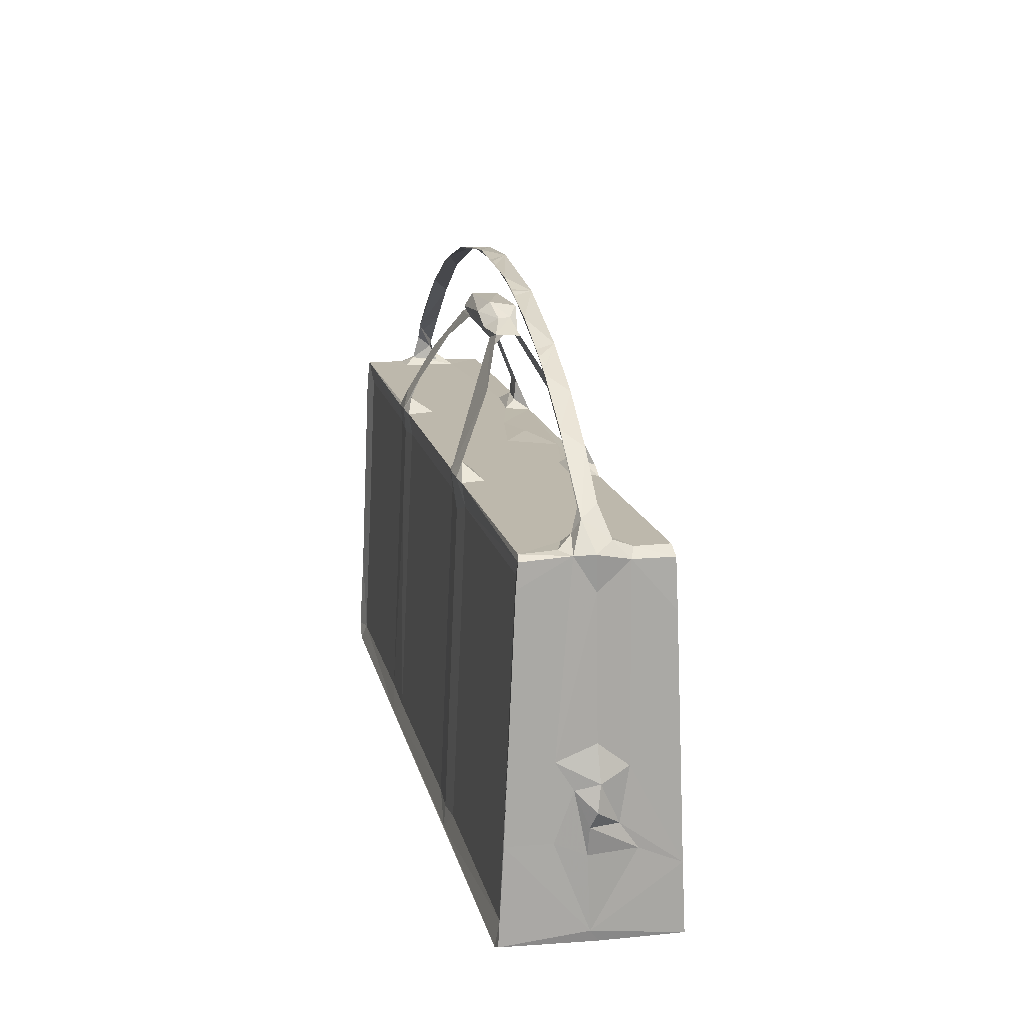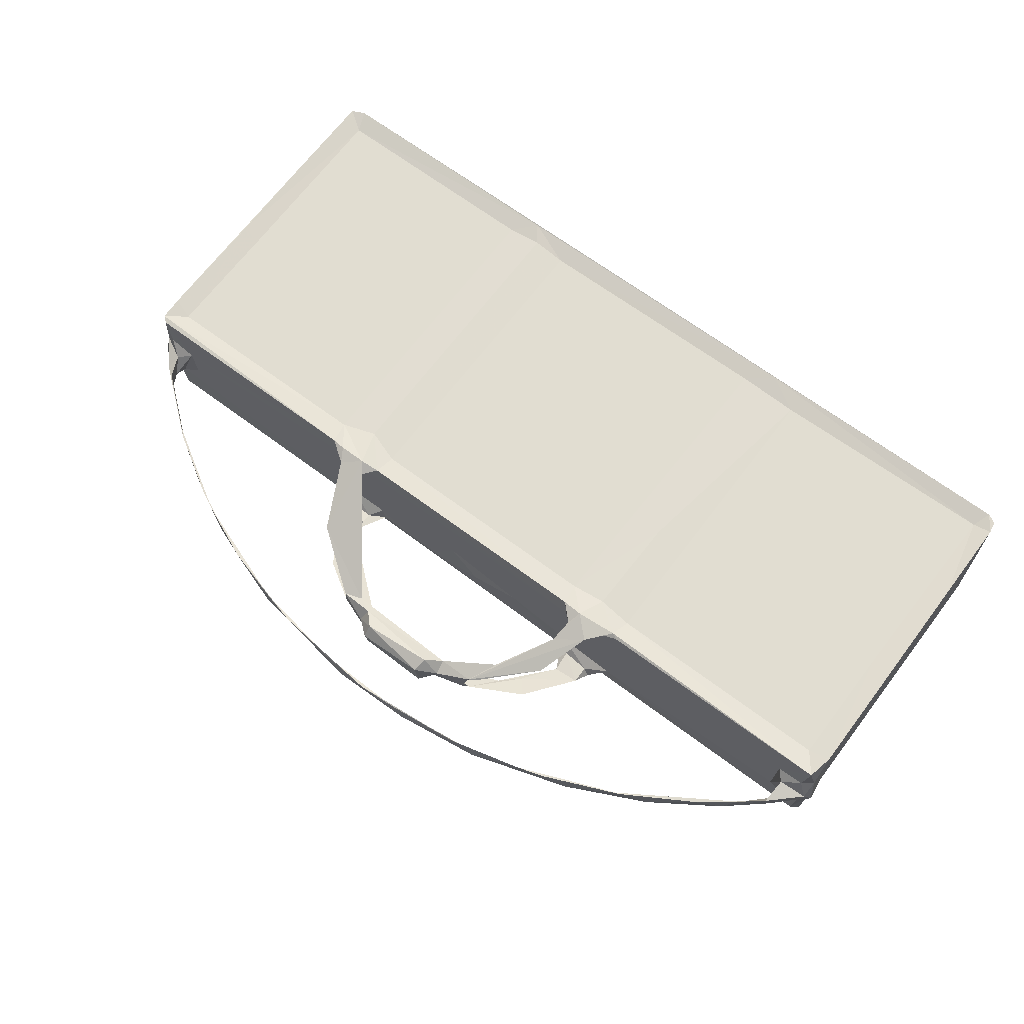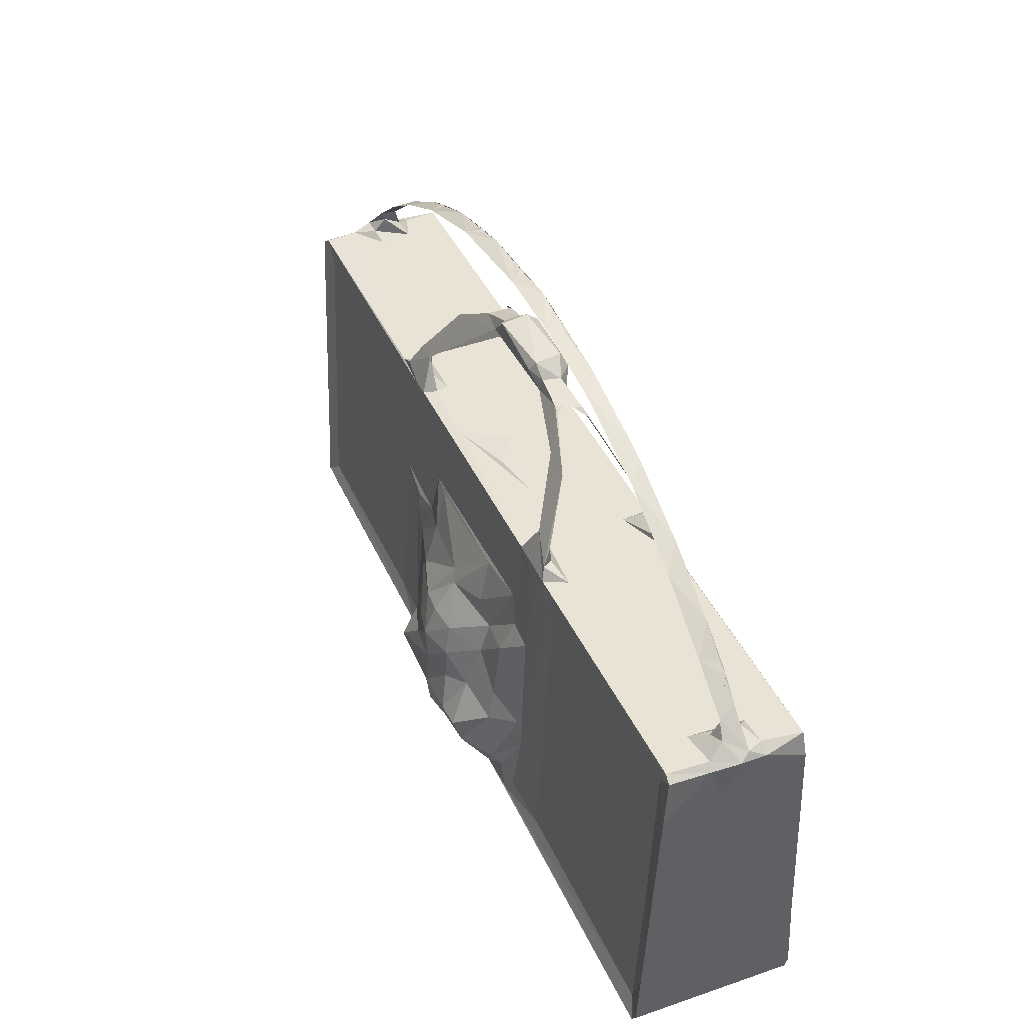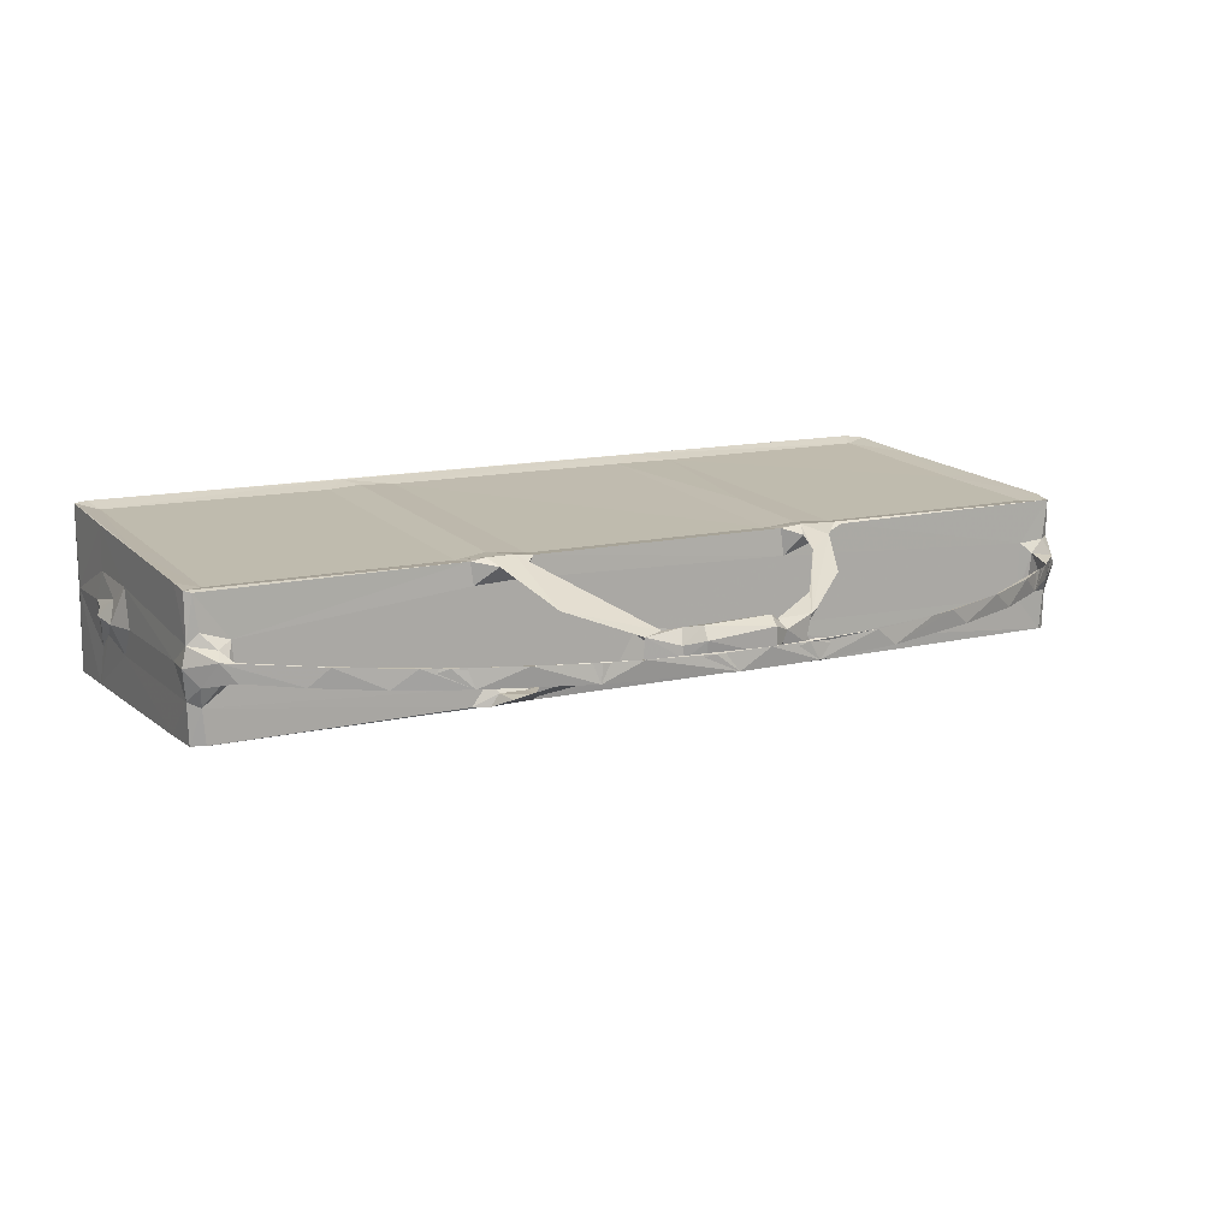
<metadata>
{"format":"obj","ext":"obj","renderer":"f3d","projection":"perspective","resolution":1024,"background":"white","views":[{"elev":14.7,"azim":-101.7,"up":"+Z"},{"elev":66.0,"azim":37.2,"up":"+Y"},{"elev":42.1,"azim":66.9,"up":"+Z"},{"elev":13.4,"azim":-28.0,"up":"+Y"}]}
</metadata>
<code>
v 0.2861 0.287 0.1687
v 0.3256 4.001 0.1375
v 0.2074 4.388 0.6832
v 0.2367 2.377 4.226
v 0.9964 0.3212 0.004163
v 1.257 0.5374 0.9531
v 1.369 2.79 -0.002219
v 0.76 4.567 -0.0319
v 0.2453 0.4476 3.391
v 0.31 0.657 8.224
v -0.1424 4.533 5.436
v 0.1929 3.205 5.416
v 1.244 0.873 8.639
v 14.47 0.2765 0.04144
v 0.2403 0.9018 14.35
v 0.2225 2.799 7.874
v -0.2113 4.103 7.323
v 0.1727 4.172 8.953
v 0.2267 2.86 16.61
v 1.234 1.191 15.91
v 12.31 1.191 15.91
v 16.02 0.2876 0.02104
v 12.32 0.5399 1.005
v 14.73 0.4503 0.981
v 13.1 0.9299 10.31
v 14.54 0.8067 8.504
v 14.94 0.785 9.76
v 14.1 1.164 15.67
v 16.6 -0.02725 1.963
v 17.43 -0.0947 0.6618
v 18.24 -1.646 3.393
v 16.58 -0.1016 3.503
v 18.2 -0.7826 5.006
v 15.06 0.4655 3.234
v 15.47 0.6583 7.854
v 19.92 -0.8955 1.736
v 21.77 -1.52 1.797
v 20.15 0.2011 0.09664
v 21.94 -0.225 0.187
v 19.9 -1.419 5.032
v 21.77 -1.722 3.277
v 21.68 -1.544 4.908
v 16.4 0.9056 9.943
v 17.39 -0.01425 7.63
v 18.35 -0.2578 8.273
v 18.31 0.4105 10.37
v 17.24 1.029 12.67
v 18.19 0.9439 12.45
v 20.19 -1.294 6.511
v 20.39 -0.9405 8.077
v 21.71 -1.655 6.698
v 22.08 -0.1189 9.955
v 21.83 -1.122 8.3
v 24.07 0.952 12.71
v 21.55 0.122 10.45
v 0.2809 1 16.59
v 0.8666 1.046 16.98
v 0.7304 2.642 17
v 0.6021 3.547 17.35
v 1.481 3.594 17.32
v 2.215 3.731 17
v 14.46 1.036 16.89
v 12.52 1.117 16.99
v 19.13 1.522 17
v 13.39 2.289 17
v 13.23 1.128 17.36
v 13.75 1.653 18.49
v 13.59 1.708 17.44
v 15.39 1.052 16.92
v 14.83 1.687 18.58
v 15.67 1.662 17.01
v 14.87 1.716 17.51
v 15.47 2.293 17
v 14.76 1.77 18.64
v 15.53 3.04 21.31
v 27.82 1.061 16.95
v 27.67 1.191 15.92
v 22.08 2.505 17.11
v 20.45 3.719 17
v 18.74 3.576 22.48
v 0.2735 8.264 0.2878
v 0.9349 8.284 0.001616
v 0.09954 4.564 4.126
v 0.235 5.953 4.701
v 0.07551 5.142 7.012
v 0.2429 8.025 4.74
v 1.279 7.997 0.9668
v 0.2941 7.794 9.83
v 13.4 8.259 0.04101
v -0.4528 4.276 6.168
v 0.2336 5.91 8.234
v 0.2422 7.539 15.58
v 0.1737 4.264 15.32
v 0.2333 5.231 16.87
v 1.297 7.585 10.04
v 1.272 7.318 15.92
v 12.33 7.995 1.01
v 42.67 8.277 0.004614
v 14 8.073 0.8574
v 12.34 7.32 15.88
v 14 7.414 15.36
v 15.71 7.997 0.9611
v 27.71 7.318 15.9
v 29.32 8.262 0.04499
v 28.02 8.006 0.9179
v 15.64 7.318 15.91
v 0.009631 4.326 16.92
v 0.2625 7.445 16.72
v 0.5561 7.377 16.97
v 1.18 4.697 18.11
v 1.765 3.89 18.56
v 1.374 5.048 17.46
v 1.582 4.142 18.02
v 2.049 5.318 16.99
v 1.705 4.728 18.46
v 0.7559 5.728 17
v 3.984 3.861 20.35
v 4.781 4.739 20.96
v 4.373 4.749 20.61
v 12.55 7.442 16.96
v 6.715 3.84 22.13
v 8.832 4.736 23.26
v 12.69 6.387 16.99
v 14.86 6.479 16.99
v 13.59 7.238 17.68
v 14.57 7.574 17.06
v 13.24 7.565 17.05
v 7.749 4.733 22.73
v 9.724 3.861 23.65
v 11.73 4.76 24.48
v 14.4 3.863 25.25
v 14.49 4.727 25.24
v 16.19 4.743 25.66
v 14.89 7.189 17.54
v 14.89 5.815 20.65
v 15.5 7.445 16.96
v 17.35 5.034 22.23
v 18.67 4.946 22.46
v 24.61 3.06 17
v 28.01 6.171 16.99
v 27.86 7.448 16.95
v 17.67 3.686 22.66
v 17.76 4.827 22.73
v 19.46 3.663 22.54
v 19.2 4.69 26
v 20.24 3.866 26.12
v 18.37 4.194 22.77
v 19.42 5.086 22.84
v 20.06 4.51 22.48
v 19.3 3.844 23.29
v 19.2 4.416 23.26
v 20.04 4.668 23.92
v 20.07 5.243 23.5
v 24.21 4.868 22.59
v 23.93 3.613 22.57
v 23.31 4.234 22.44
v 20.01 3.425 23.72
v 23.31 3.36 23.38
v 23.5 3.626 23.82
v 23.51 5.269 23.22
v 21.69 4.761 26.21
v 23.59 4.718 26.08
v 23.28 -1.26 1.821
v 23.46 0.08045 0.1195
v 25.53 0.2468 0.02327
v 25.27 -1.18 1.993
v 24.07 -1.702 3.397
v 23.59 -1.311 5.159
v 23.45 -1.206 6.656
v 25.32 -1.649 3.445
v 24.85 -0.6597 5.535
v 26.93 -0.294 4.924
v 26.71 -0.064 1.658
v 27.3 0.2206 1.542
v 27.56 0.2825 0.0835
v 28.23 0.457 0.9635
v 42.85 0.2478 0.003701
v 26.79 0.02527 6.468
v 28.91 0.6118 4.588
v 28.57 0.5776 5.839
v 23.24 -0.9012 8.103
v 25.2 0.01124 8.015
v 25.21 0.4906 9.563
v 24.34 0.392 10.63
v 26.91 1.057 13
v 27.02 0.2913 9.764
v 28.67 0.9268 11.22
v 27.31 0.9559 11.44
v 31.13 0.54 1.006
v 31.18 1.19 15.88
v 42.24 0.5365 0.9424
v 42.18 1.191 15.92
v 43.23 0.2466 0.5887
v 43.13 8.17 0.1902
v 43.21 0.4558 3.502
v 42.27 0.8749 8.686
v 43.24 3.558 14.95
v 43.19 0.7036 9.628
v 43.23 0.9067 14.34
v 28.1 2.248 17
v 29.3 1.13 15.56
v 30.34 1.034 16.95
v 27.6 2.533 20.22
v 26.75 2.964 21.2
v 25.89 3.677 22.57
v 28.56 1.622 18.42
v 28.49 1.731 17.4
v 29.78 1.697 17.51
v 29.78 1.625 18.34
v 28.22 2.897 21.02
v 30.05 1.211 17.56
v 25.54 3.702 22.77
v 30.91 2.054 17.01
v 41.29 2.816 17
v 43.16 1.072 16.71
v 42.78 1.107 16.97
v 43.23 2.925 16.7
v 43.49 4.273 16.95
v 41.76 3.64 17.25
v 42.91 3.073 17.03
v 42.58 3.77 17.63
v 29.46 7.618 10.91
v 29.37 7.401 15.74
v 31.05 7.997 0.9957
v 42.33 8.006 0.8397
v 31.06 7.318 15.92
v 42.19 7.579 10.16
v 43.23 8.253 0.8002
v 43.23 8.018 4.852
v 43.23 7.546 15.77
v 43.18 7.756 10.64
v 25.9 4.916 22.6
v 26.67 5.51 21.26
v 29.85 6.932 17.27
v 28.61 7.202 17.65
v 28.45 6.754 18.73
v 29.81 7.16 17.92
v 28.81 5.994 20.26
v 28.86 7.567 17.04
v 23.37 4.904 23.87
v 24.04 3.726 23.18
v 25.45 4.258 22.75
v 26.35 5.004 22.32
v 24.3 4.524 23.23
v 24.12 3.865 26.04
v 28.29 3.888 25.46
v 27.25 4.734 25.66
v 28.44 4.257 25.36
v 30.7 4.744 24.78
v 31.12 7.369 16.98
v 41.42 5.47 16.99
v 30.83 7.462 16.85
v 42.97 7.448 16.96
v 42.18 7.318 15.92
v 33.12 3.93 23.92
v 32.04 4.75 24.35
v 35.48 4.734 22.82
v 35.66 4.739 22.77
v 36.9 3.851 22.05
v 38.79 4.742 20.88
v 40.04 3.839 19.94
v 40.73 4.767 19.43
v 41.76 4.697 18.57
v 43.24 5.61 16.61
v 43.18 4.738 17.22
v 41.84 5.018 17.37
v 41.97 3.909 18.3
v 41.89 4.011 18.02
v 42.72 5.575 17
f 2 1 3
f 1 2 5
f 2 7 5
f 2 8 7
f 1 9 3
f 9 4 3
f 4 12 11
f 1 6 9
f 9 13 10
f 9 6 13
f 5 14 1
f 9 10 15
f 9 12 4
f 9 16 12
f 9 15 16
f 12 16 17
f 15 19 16
f 16 19 18
f 10 13 15
f 20 13 21
f 1 14 6
f 6 14 23
f 5 22 14
f 6 23 13
f 14 24 23
f 23 26 25
f 23 24 26
f 23 25 13
f 25 26 27
f 13 25 21
f 21 25 28
f 31 32 29
f 31 33 32
f 14 22 24
f 24 22 34
f 22 30 29
f 24 34 26
f 26 34 35
f 22 29 34
f 34 29 32
f 36 38 37
f 37 38 39
f 31 29 30
f 31 30 36
f 31 40 33
f 36 41 31
f 36 37 41
f 31 42 40
f 31 41 42
f 22 36 30
f 36 22 38
f 38 22 39
f 35 43 26
f 34 32 44
f 34 44 35
f 35 44 45
f 45 46 35
f 25 27 43
f 26 43 27
f 25 43 28
f 35 46 43
f 43 46 47
f 43 47 28
f 33 44 32
f 33 40 49
f 49 44 33
f 44 50 45
f 44 49 50
f 49 51 50
f 51 49 40
f 40 42 51
f 50 51 53
f 50 53 52
f 47 46 48
f 45 50 55
f 45 55 46
f 46 55 48
f 50 52 55
f 56 19 15
f 15 13 20
f 15 20 56
f 56 20 57
f 56 58 19
f 56 57 58
f 19 58 59
f 58 60 59
f 58 61 60
f 20 21 57
f 21 62 57
f 57 63 58
f 57 62 63
f 58 64 61
f 21 28 62
f 63 65 58
f 62 66 63
f 63 66 68
f 63 68 65
f 66 67 68
f 28 69 62
f 66 70 67
f 66 62 70
f 69 71 70
f 62 69 70
f 68 72 65
f 72 73 65
f 68 74 72
f 68 67 74
f 65 73 58
f 71 72 70
f 72 71 73
f 70 72 74
f 67 75 74
f 69 64 71
f 69 76 64
f 73 64 58
f 71 64 73
f 28 77 69
f 77 76 69
f 64 78 79
f 67 70 75
f 70 74 80
f 70 80 75
f 2 3 81
f 8 2 81
f 4 83 3
f 3 83 84
f 4 11 83
f 83 11 85
f 3 84 86
f 3 86 81
f 83 85 84
f 8 81 82
f 82 81 87
f 81 88 87
f 88 81 86
f 8 82 7
f 87 89 82
f 12 90 11
f 12 17 90
f 90 85 11
f 17 16 18
f 90 17 85
f 17 91 85
f 17 18 91
f 85 91 84
f 84 91 86
f 86 91 92
f 18 93 91
f 91 93 94
f 94 92 91
f 86 92 88
f 88 95 87
f 88 96 95
f 88 92 96
f 89 87 97
f 89 97 99
f 82 89 98
f 97 100 99
f 87 95 97
f 97 95 100
f 100 101 99
f 95 96 100
f 99 102 89
f 102 104 89
f 102 105 104
f 99 106 102
f 99 101 106
f 103 102 106
f 18 19 93
f 19 107 93
f 94 108 92
f 93 107 94
f 94 109 108
f 19 59 107
f 59 110 107
f 59 111 110
f 107 110 94
f 94 110 112
f 60 114 113
f 60 113 59
f 60 61 114
f 59 113 111
f 111 113 115
f 114 112 113
f 113 112 115
f 110 115 112
f 94 112 116
f 94 116 109
f 116 114 109
f 112 114 116
f 92 108 96
f 111 117 110
f 117 118 110
f 115 119 111
f 111 119 117
f 115 110 119
f 119 110 118
f 108 109 120
f 117 121 118
f 117 119 121
f 119 118 122
f 61 123 114
f 61 79 123
f 61 64 79
f 114 120 109
f 114 123 120
f 96 108 100
f 100 108 120
f 123 79 124
f 123 125 120
f 123 124 125
f 100 127 126
f 100 120 127
f 100 126 101
f 120 125 127
f 119 122 121
f 121 128 118
f 118 128 122
f 121 122 129
f 121 129 128
f 128 129 130
f 130 122 128
f 129 131 130
f 129 122 131
f 122 132 131
f 122 130 132
f 130 131 133
f 124 134 125
f 135 125 134
f 124 136 134
f 134 137 135
f 134 126 137
f 135 126 125
f 135 138 126
f 138 137 126
f 101 136 106
f 101 126 136
f 127 125 126
f 126 134 136
f 139 140 79
f 106 136 141
f 75 142 74
f 74 142 144
f 75 80 142
f 137 143 135
f 143 138 135
f 132 130 133
f 131 132 145
f 131 146 133
f 131 145 146
f 132 133 145
f 74 144 80
f 137 138 147
f 138 143 148
f 138 149 147
f 142 150 143
f 142 147 144
f 142 143 147
f 80 150 142
f 150 151 143
f 143 137 147
f 151 148 143
f 147 149 144
f 148 151 153
f 150 152 151
f 138 148 154
f 149 138 154
f 144 156 155
f 144 149 156
f 144 155 80
f 149 154 156
f 80 157 150
f 150 157 152
f 151 152 153
f 157 158 159
f 148 153 160
f 133 146 161
f 145 133 161
f 146 145 162
f 145 161 162
f 163 37 39
f 164 163 39
f 164 166 163
f 164 165 166
f 37 163 41
f 41 168 42
f 41 167 168
f 42 168 169
f 163 166 41
f 166 167 41
f 166 170 167
f 167 171 168
f 167 170 171
f 39 165 164
f 39 22 165
f 22 5 165
f 170 172 171
f 170 166 172
f 165 173 166
f 165 174 173
f 165 175 174
f 175 176 174
f 5 7 177
f 166 173 172
f 176 179 174
f 173 174 179
f 173 180 172
f 179 180 173
f 42 169 51
f 53 51 181
f 51 169 181
f 53 181 52
f 168 171 169
f 169 182 181
f 181 183 52
f 181 182 183
f 169 171 182
f 52 184 54
f 48 55 54
f 52 54 55
f 52 183 184
f 183 185 184
f 171 172 178
f 171 178 182
f 182 178 186
f 172 180 178
f 178 180 187
f 180 179 187
f 182 186 183
f 183 188 185
f 183 186 188
f 184 185 54
f 178 187 186
f 186 187 188
f 185 188 187
f 176 175 189
f 165 5 177
f 176 189 179
f 175 191 189
f 165 177 175
f 189 191 190
f 179 189 190
f 179 190 187
f 175 177 191
f 177 193 191
f 177 194 193
f 191 195 196
f 193 195 191
f 191 196 190
f 190 196 192
f 196 195 198
f 195 193 199
f 195 199 198
f 193 197 199
f 196 198 192
f 192 198 199
f 48 54 47
f 54 185 47
f 47 185 28
f 28 185 77
f 64 139 78
f 185 201 77
f 185 187 201
f 77 201 76
f 201 202 76
f 64 76 139
f 76 200 139
f 76 202 206
f 76 207 200
f 76 206 207
f 207 208 200
f 203 206 204
f 206 210 204
f 203 205 210
f 206 203 209
f 206 211 210
f 203 210 209
f 204 212 155
f 204 205 203
f 212 210 205
f 212 204 210
f 187 190 201
f 201 190 202
f 202 211 206
f 202 213 211
f 208 213 200
f 208 211 213
f 207 209 208
f 207 206 209
f 211 208 209
f 200 213 139
f 213 214 139
f 211 209 210
f 190 215 202
f 190 192 215
f 202 216 213
f 202 215 216
f 213 216 214
f 192 199 215
f 199 197 217
f 199 217 215
f 217 197 218
f 214 216 220
f 214 221 219
f 214 220 221
f 215 217 216
f 217 220 216
f 217 218 220
f 98 89 104
f 102 103 105
f 7 82 177
f 103 222 105
f 82 98 177
f 104 105 224
f 105 222 224
f 104 224 225
f 222 226 224
f 226 227 224
f 98 104 225
f 194 228 193
f 177 98 194
f 193 228 229
f 98 225 228
f 98 228 194
f 225 229 228
f 225 224 227
f 193 229 197
f 197 229 230
f 225 227 229
f 227 231 229
f 227 230 231
f 229 231 230
f 79 140 124
f 124 140 136
f 78 139 79
f 140 141 136
f 106 141 103
f 140 235 141
f 140 234 235
f 236 233 232
f 233 236 238
f 236 232 237
f 235 238 236
f 237 232 238
f 103 223 222
f 103 239 223
f 103 141 239
f 141 235 239
f 235 236 239
f 80 158 157
f 80 155 158
f 157 159 152
f 153 152 240
f 159 240 152
f 148 160 154
f 153 240 160
f 155 156 154
f 155 212 241
f 154 233 243
f 154 243 242
f 155 241 158
f 158 241 159
f 241 244 159
f 244 160 240
f 155 154 242
f 244 154 160
f 244 240 159
f 241 212 244
f 155 242 205
f 146 162 245
f 146 245 161
f 246 247 245
f 245 162 246
f 245 247 161
f 162 161 247
f 204 155 205
f 205 242 212
f 242 232 212
f 244 212 232
f 154 244 232
f 242 243 232
f 233 154 232
f 243 233 238
f 232 243 238
f 246 162 248
f 162 247 248
f 247 249 248
f 140 250 234
f 238 235 237
f 222 223 226
f 223 239 252
f 226 223 252
f 239 236 237
f 234 252 237
f 234 237 235
f 237 252 239
f 234 250 252
f 140 251 250
f 139 214 251
f 139 251 140
f 227 226 254
f 249 255 248
f 247 246 249
f 246 256 249
f 246 248 255
f 246 255 256
f 249 257 255
f 249 256 257
f 258 256 255
f 257 256 258
f 255 257 259
f 258 260 257
f 255 259 258
f 251 253 250
f 260 263 262
f 261 263 260
f 226 252 253
f 226 253 254
f 252 250 253
f 197 264 218
f 197 230 264
f 265 218 264
f 230 253 264
f 214 219 266
f 267 261 262
f 267 262 268
f 214 266 251
f 262 263 268
f 219 268 266
f 219 221 268
f 268 221 267
f 221 265 267
f 268 263 266
f 265 263 267
f 265 266 263
f 267 263 261
f 266 269 251
f 251 269 253
f 220 218 221
f 221 218 265
f 269 266 265
f 265 264 269
f 264 253 269
f 227 254 230
f 254 253 230
f 259 257 262
f 257 260 262
f 260 258 259
f 259 262 261
f 259 261 260

</code>
